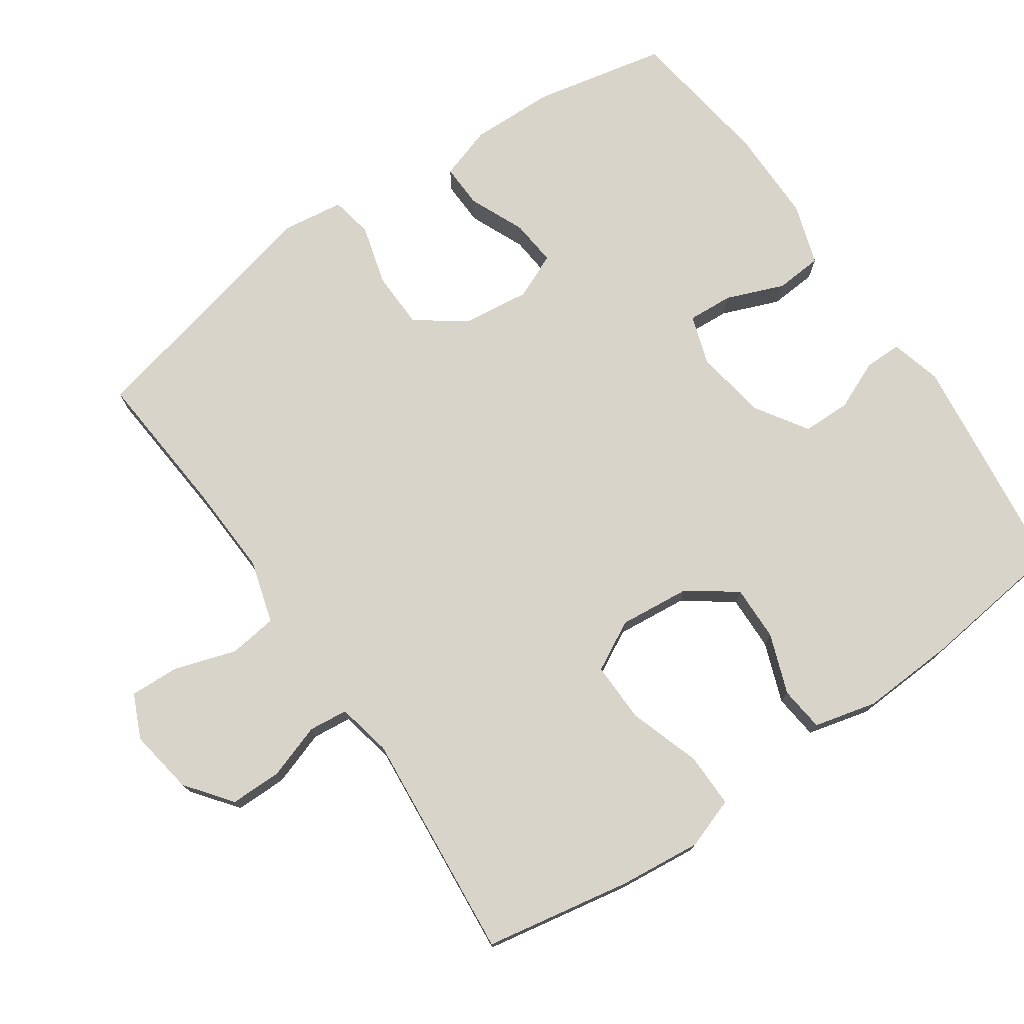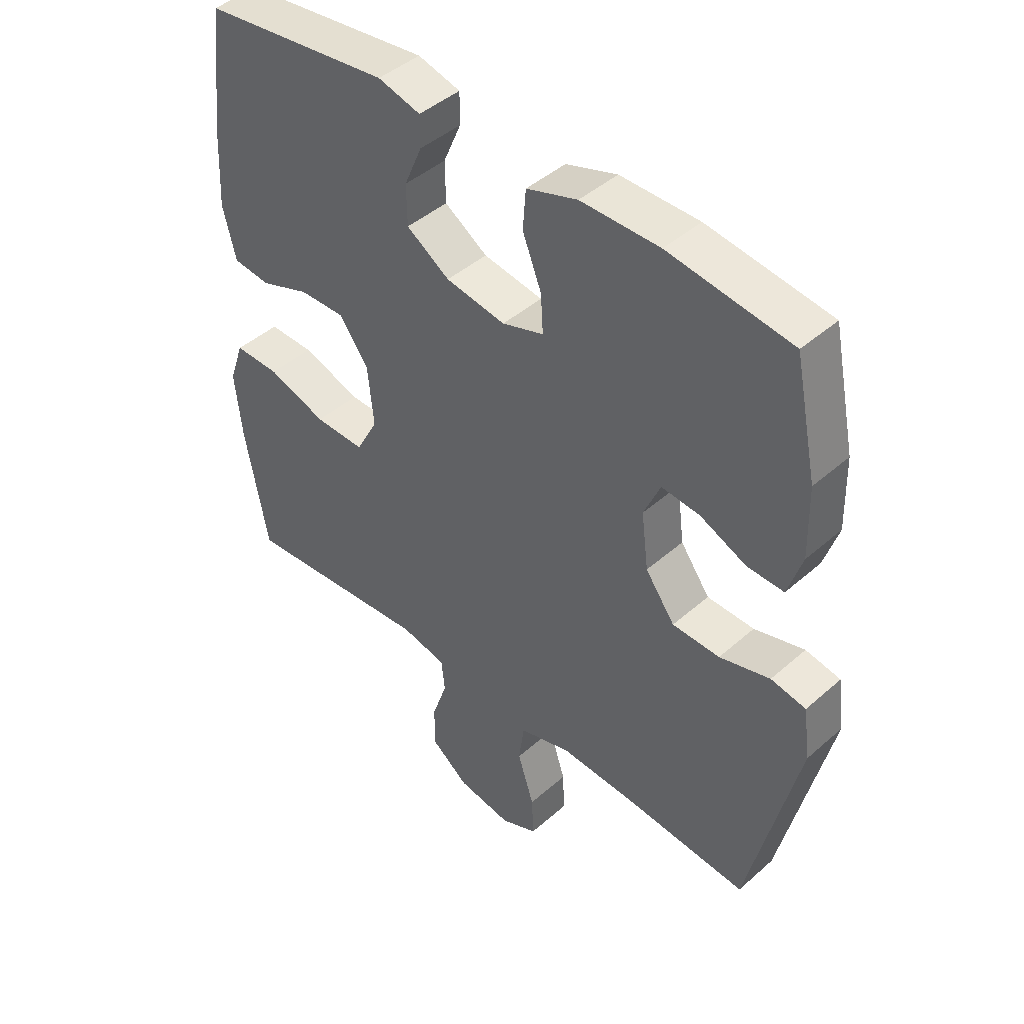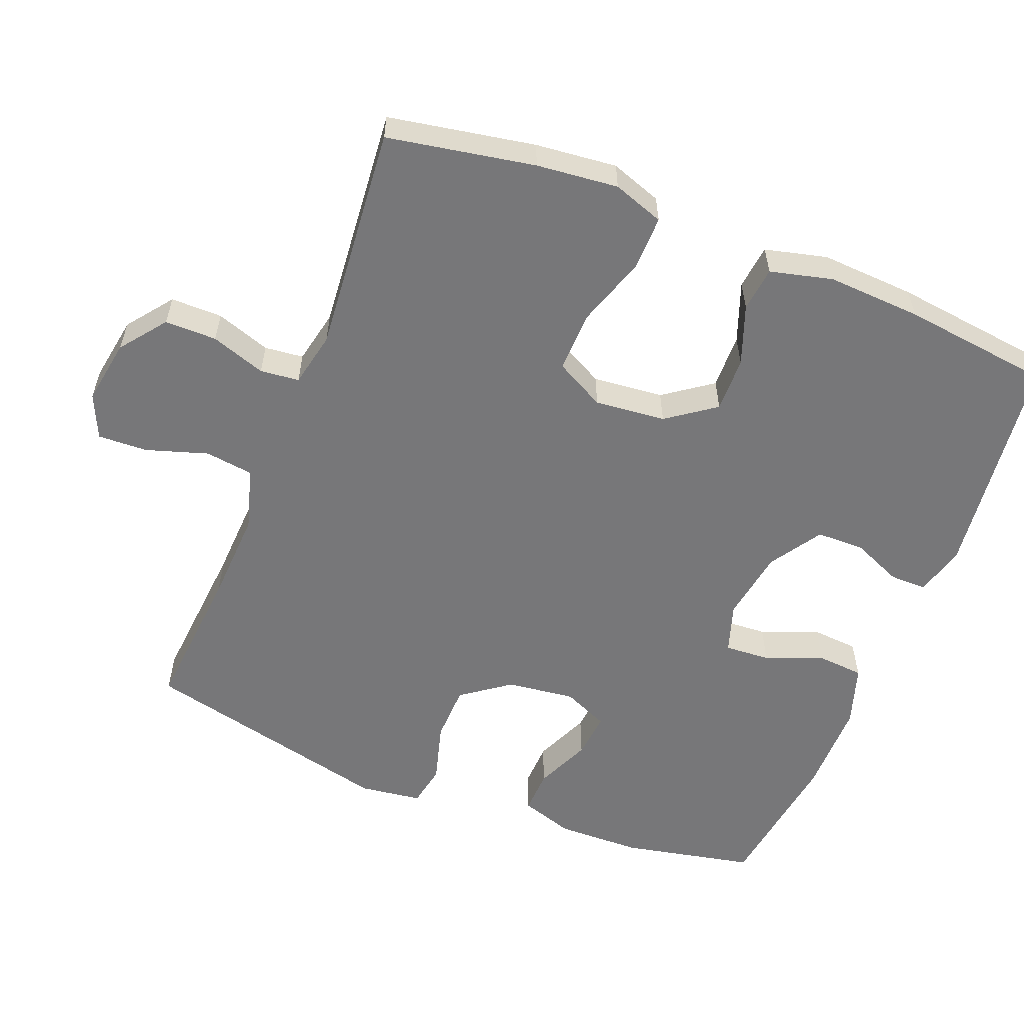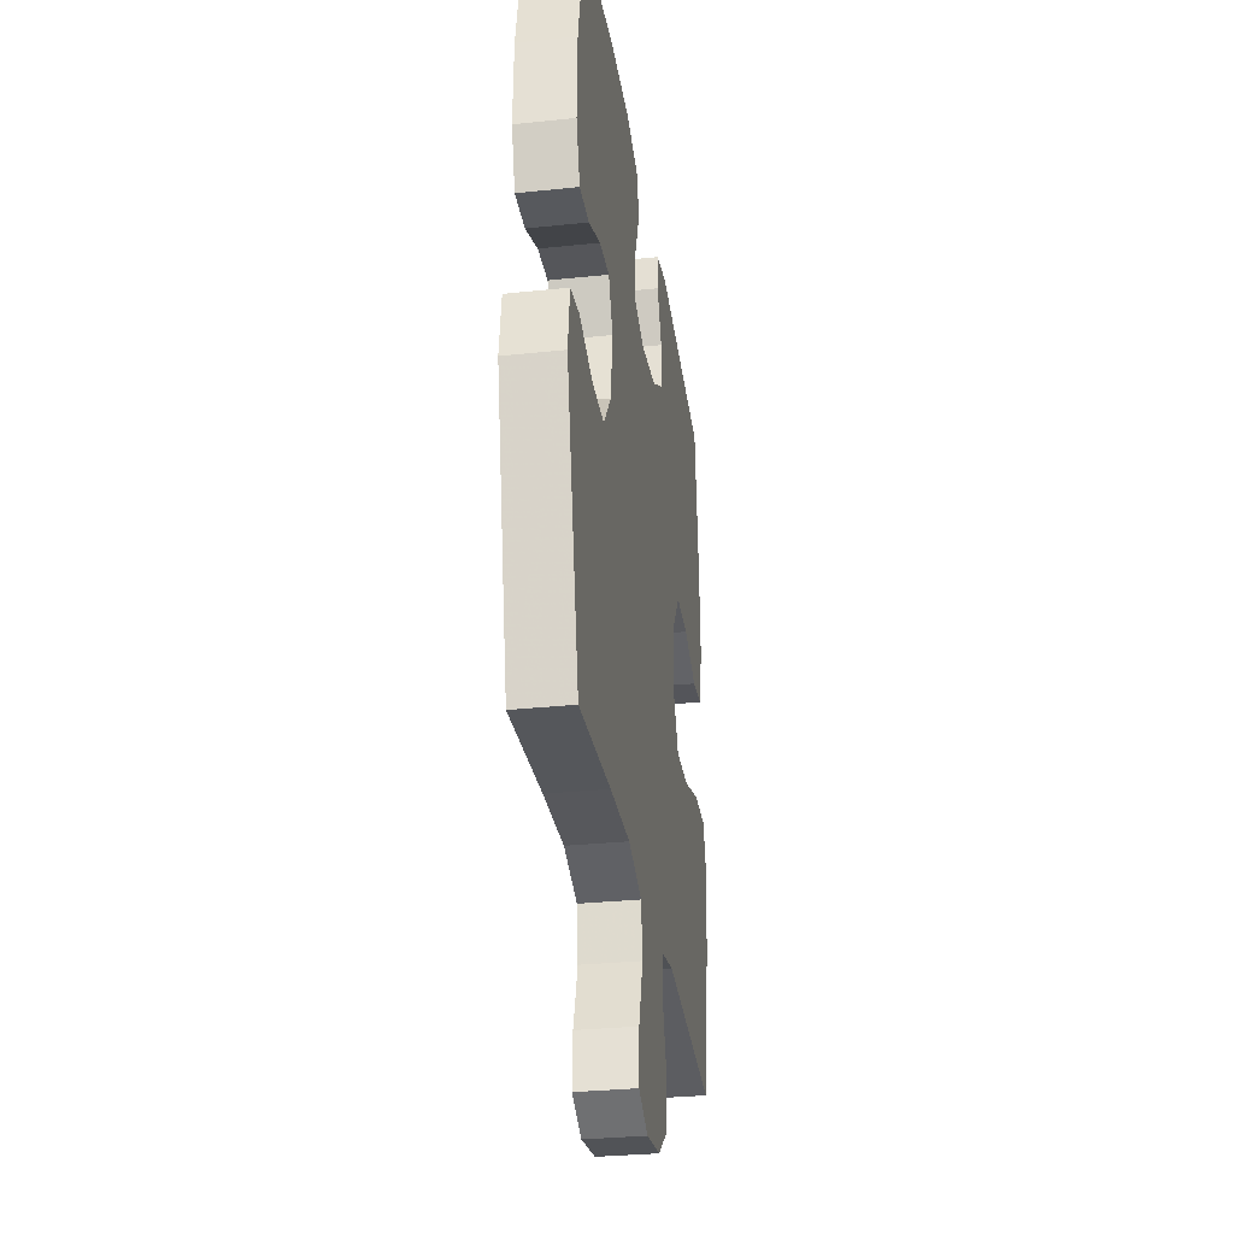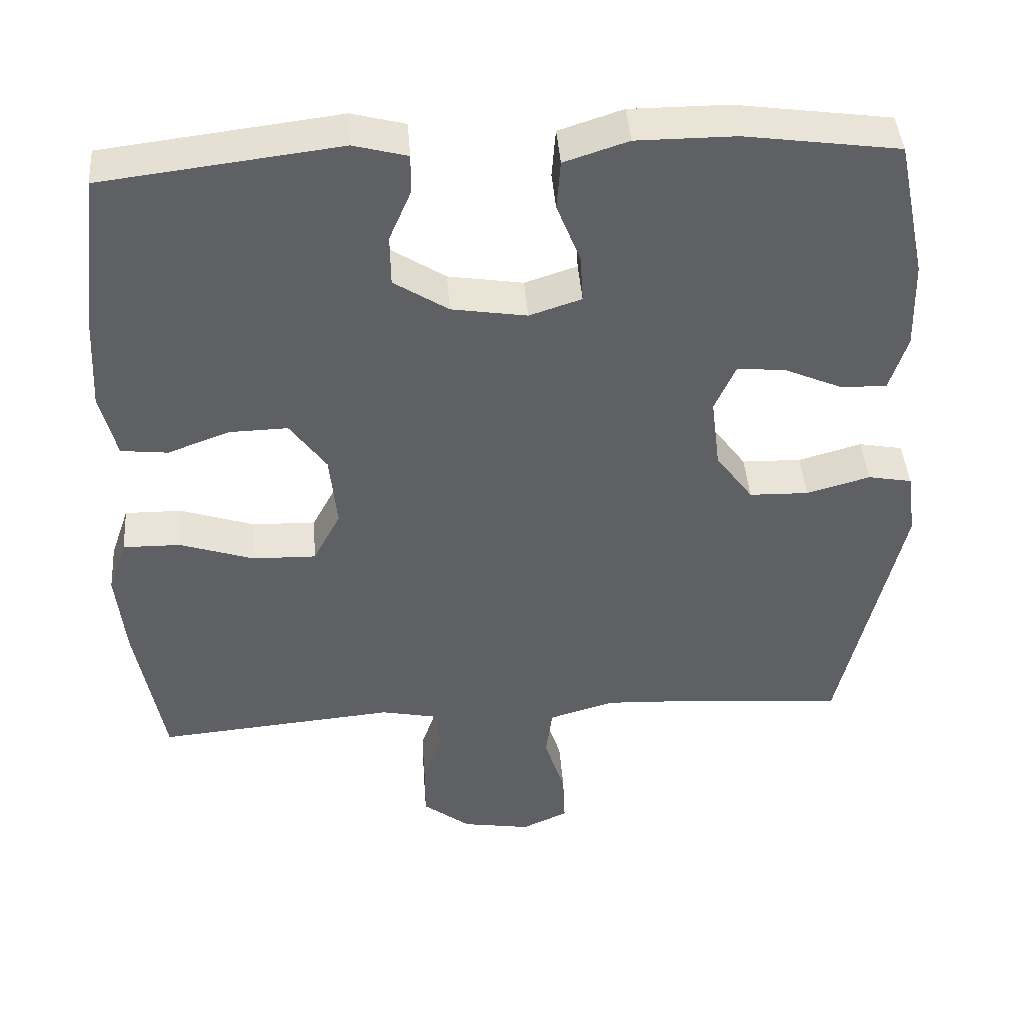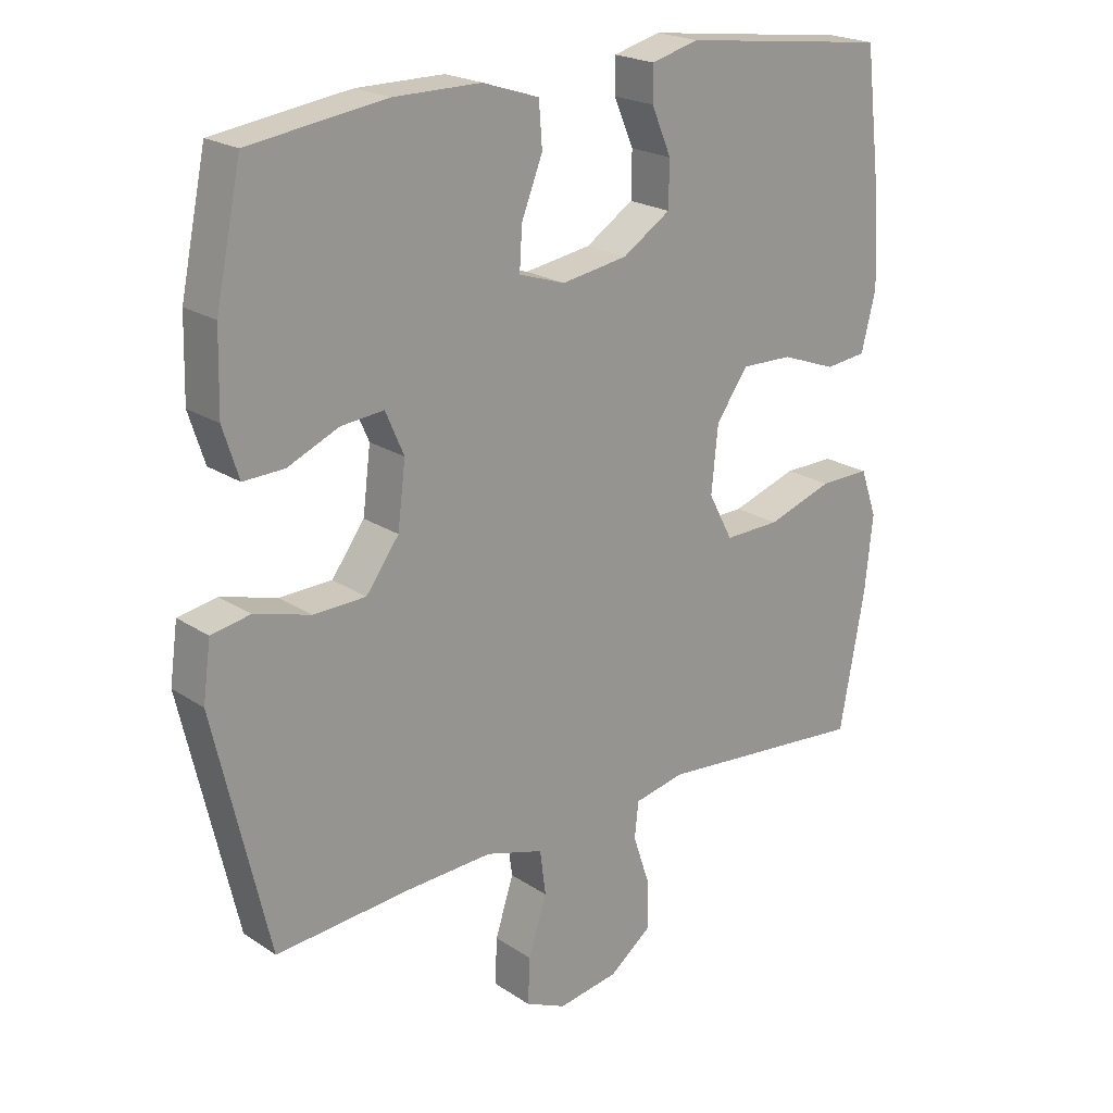
<metadata>
{"format":"obj","ext":"obj","renderer":"f3d","projection":"perspective","resolution":1024,"background":"white","views":[{"elev":75.2,"azim":-124.6,"up":"+Y"},{"elev":44.3,"azim":44.3,"up":"+Z"},{"elev":-57.2,"azim":-111.7,"up":"+Y"},{"elev":-31.3,"azim":98.5,"up":"+Z"},{"elev":42.7,"azim":-4.2,"up":"+Z"},{"elev":21.3,"azim":139.4,"up":"+Z"}]}
</metadata>
<code>
v -0.5 0.07 0.5
v -0.182 0.07 0.539
v -0.11 0.07 0.52
v -0.11 0.07 0.468
v -0.14 0.07 0.398
v -0.139 0.07 0.33
v -0.066 0.07 0.283
v 0.035 0.07 0.267
v 0.105 0.07 0.29
v 0.101 0.07 0.354
v 0.069 0.07 0.435
v 0.074 0.07 0.501
v 0.16 0.07 0.529
v 0.293 0.07 0.529
v 0.5 0.07 0.5
v 0.539 0.07 0.314
v 0.542 0.07 0.195
v 0.518 0.07 0.12
v 0.456 0.07 0.122
v 0.378 0.07 0.156
v 0.313 0.07 0.162
v 0.285 0.07 0.098
v 0.297 0.07 0.002
v 0.347 0.07 -0.066
v 0.427 0.07 -0.068
v 0.512 0.07 -0.044
v 0.571 0.07 -0.055
v 0.583 0.07 -0.142
v 0.5 0.07 -0.5
v 0.294 0.07 -0.483
v 0.163 0.07 -0.477
v 0.075 0.07 -0.503
v 0.066 0.07 -0.571
v 0.094 0.07 -0.658
v 0.097 0.07 -0.728
v 0.035 0.07 -0.756
v -0.057 0.07 -0.741
v -0.121 0.07 -0.692
v -0.121 0.07 -0.619
v -0.095 0.07 -0.542
v -0.101 0.07 -0.487
v -0.178 0.07 -0.471
v -0.5 0.07 -0.5
v -0.538 0.07 -0.293
v -0.55 0.07 -0.178
v -0.525 0.07 -0.106
v -0.448 0.07 -0.107
v -0.348 0.07 -0.14
v -0.263 0.07 -0.142
v -0.226 0.07 -0.072
v -0.236 0.07 0.028
v -0.285 0.07 0.096
v -0.363 0.07 0.094
v -0.447 0.07 0.063
v -0.51 0.07 0.07
v -0.532 0.07 0.158
v -0.525 0.07 0.291
v -0.5 0 0.5
v -0.182 0 0.539
v -0.11 0 0.52
v -0.11 0 0.468
v -0.14 0 0.398
v -0.139 0 0.33
v -0.066 0 0.283
v 0.035 0 0.267
v 0.105 0 0.29
v 0.101 0 0.354
v 0.069 0 0.435
v 0.074 0 0.501
v 0.16 0 0.529
v 0.293 0 0.529
v 0.5 0 0.5
v 0.539 0 0.314
v 0.542 0 0.195
v 0.518 0 0.12
v 0.456 0 0.122
v 0.378 0 0.156
v 0.313 0 0.162
v 0.285 0 0.098
v 0.297 0 0.002
v 0.347 0 -0.066
v 0.427 0 -0.068
v 0.512 0 -0.044
v 0.571 0 -0.055
v 0.583 0 -0.142
v 0.5 0 -0.5
v 0.294 0 -0.483
v 0.163 0 -0.477
v 0.075 0 -0.503
v 0.066 0 -0.571
v 0.094 0 -0.658
v 0.097 0 -0.728
v 0.035 0 -0.756
v -0.057 0 -0.741
v -0.121 0 -0.692
v -0.121 0 -0.619
v -0.095 0 -0.542
v -0.101 0 -0.487
v -0.178 0 -0.471
v -0.5 0 -0.5
v -0.538 0 -0.293
v -0.55 0 -0.178
v -0.525 0 -0.106
v -0.448 0 -0.107
v -0.348 0 -0.14
v -0.263 0 -0.142
v -0.226 0 -0.072
v -0.236 0 0.028
v -0.285 0 0.096
v -0.363 0 0.094
v -0.447 0 0.063
v -0.51 0 0.07
v -0.532 0 0.158
v -0.525 0 0.291
f 3 4 5
f 2 3 5
f 1 2 5
f 57 1 5
f 56 57 5
f 55 56 5
f 54 55 5
f 53 54 5
f 52 53 5 6
f 51 52 6 7
f 50 51 7 8
f 49 50 8 9
f 46 47 48
f 45 46 48
f 44 45 48
f 43 44 48
f 42 43 48
f 41 42 48 49
f 38 39 40
f 37 38 40
f 36 37 40
f 35 36 40
f 34 35 40
f 33 34 40
f 32 33 40 41
f 41 49 9
f 32 41 9
f 31 32 9
f 28 29 30
f 27 28 30
f 26 27 30
f 25 26 30
f 24 25 30 31
f 18 19 20
f 17 18 20
f 16 17 20
f 15 16 20
f 14 15 20
f 13 14 20
f 12 13 20
f 11 12 20
f 10 11 20
f 10 20 21
f 9 10 21 22
f 23 24 31
f 9 22 23 31
f 62 61 60
f 62 60 59
f 62 59 58
f 62 58 114
f 62 114 113
f 62 113 112
f 62 112 111
f 62 111 110
f 63 62 110 109
f 64 63 109 108
f 65 64 108 107
f 66 65 107 106
f 105 104 103
f 105 103 102
f 105 102 101
f 105 101 100
f 105 100 99
f 106 105 99 98
f 97 96 95
f 97 95 94
f 97 94 93
f 97 93 92
f 97 92 91
f 97 91 90
f 98 97 90 89
f 66 106 98
f 66 98 89
f 66 89 88
f 87 86 85
f 87 85 84
f 87 84 83
f 87 83 82
f 88 87 82 81
f 77 76 75
f 77 75 74
f 77 74 73
f 77 73 72
f 77 72 71
f 77 71 70
f 77 70 69
f 77 69 68
f 77 68 67
f 78 77 67
f 79 78 67 66
f 88 81 80
f 88 80 79 66
f 1 58 59 2
f 2 59 60 3
f 3 60 61 4
f 4 61 62 5
f 5 62 63 6
f 6 63 64 7
f 7 64 65 8
f 8 65 66 9
f 9 66 67 10
f 10 67 68 11
f 11 68 69 12
f 12 69 70 13
f 13 70 71 14
f 14 71 72 15
f 15 72 73 16
f 16 73 74 17
f 17 74 75 18
f 18 75 76 19
f 19 76 77 20
f 20 77 78 21
f 21 78 79 22
f 22 79 80 23
f 23 80 81 24
f 24 81 82 25
f 25 82 83 26
f 26 83 84 27
f 27 84 85 28
f 28 85 86 29
f 29 86 87 30
f 30 87 88 31
f 31 88 89 32
f 32 89 90 33
f 33 90 91 34
f 34 91 92 35
f 35 92 93 36
f 36 93 94 37
f 37 94 95 38
f 38 95 96 39
f 39 96 97 40
f 40 97 98 41
f 41 98 99 42
f 42 99 100 43
f 43 100 101 44
f 44 101 102 45
f 45 102 103 46
f 46 103 104 47
f 47 104 105 48
f 48 105 106 49
f 49 106 107 50
f 50 107 108 51
f 51 108 109 52
f 52 109 110 53
f 53 110 111 54
f 54 111 112 55
f 55 112 113 56
f 56 113 114 57
f 57 114 58 1

</code>
